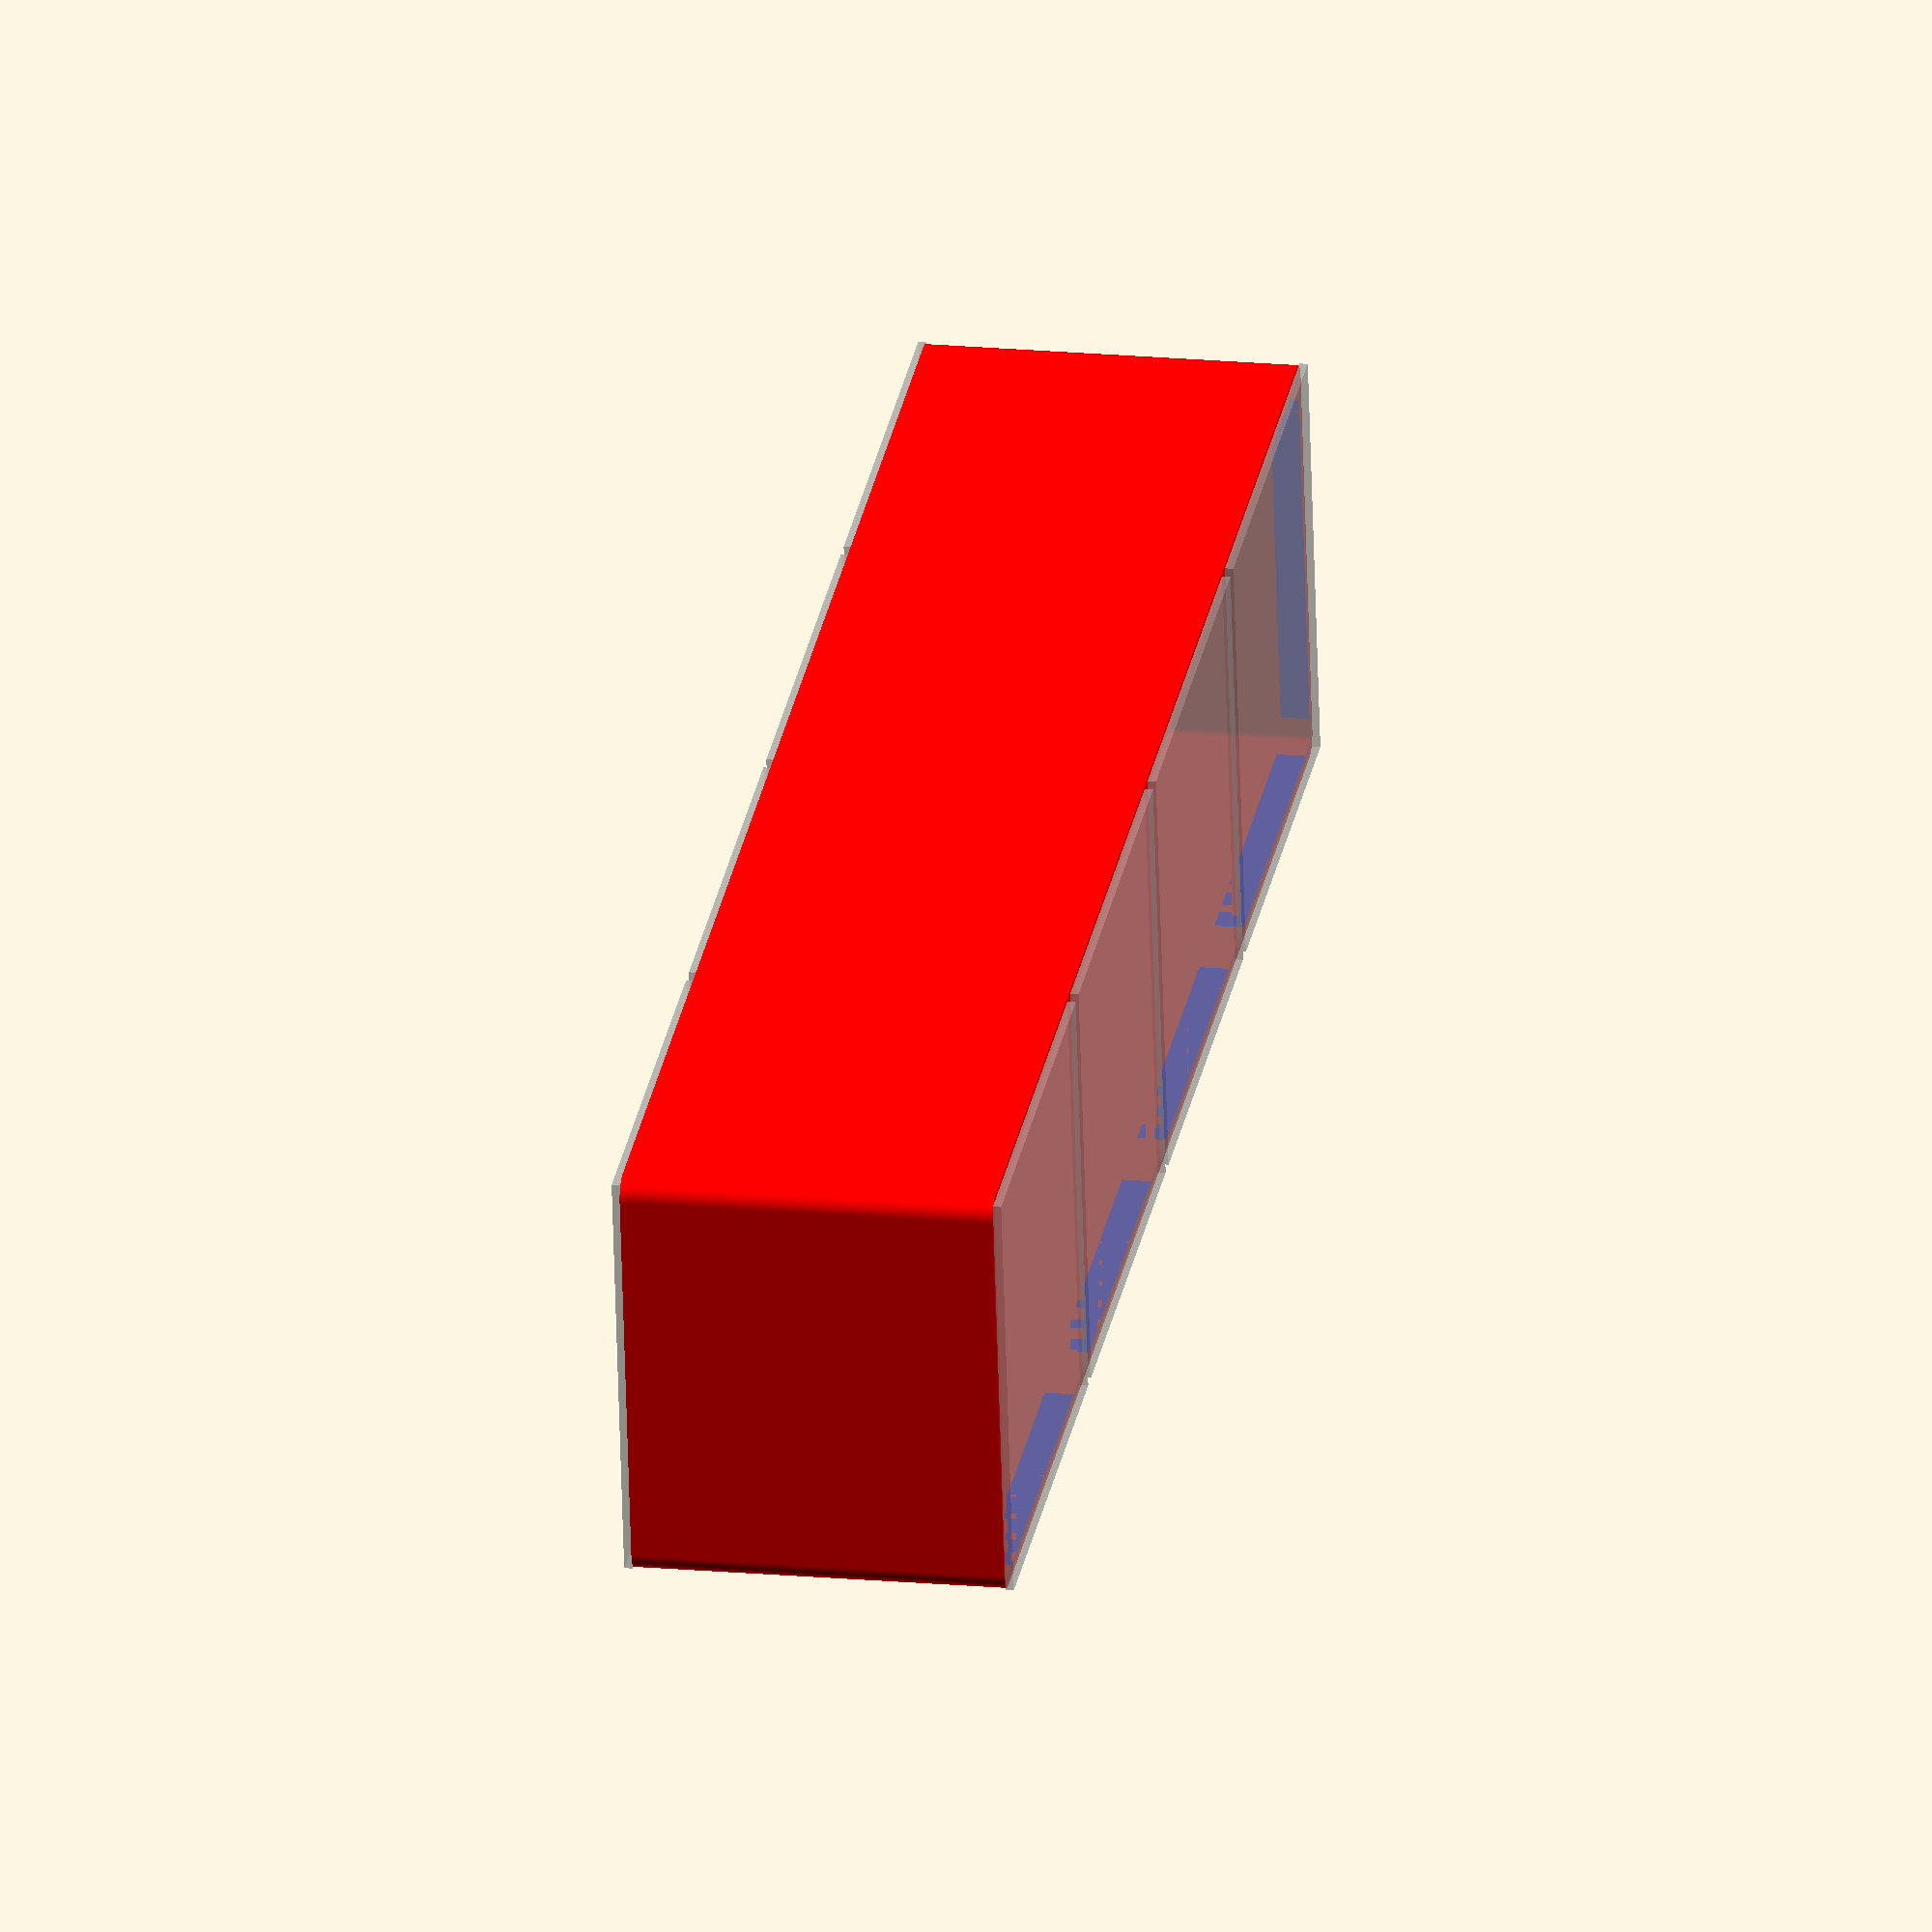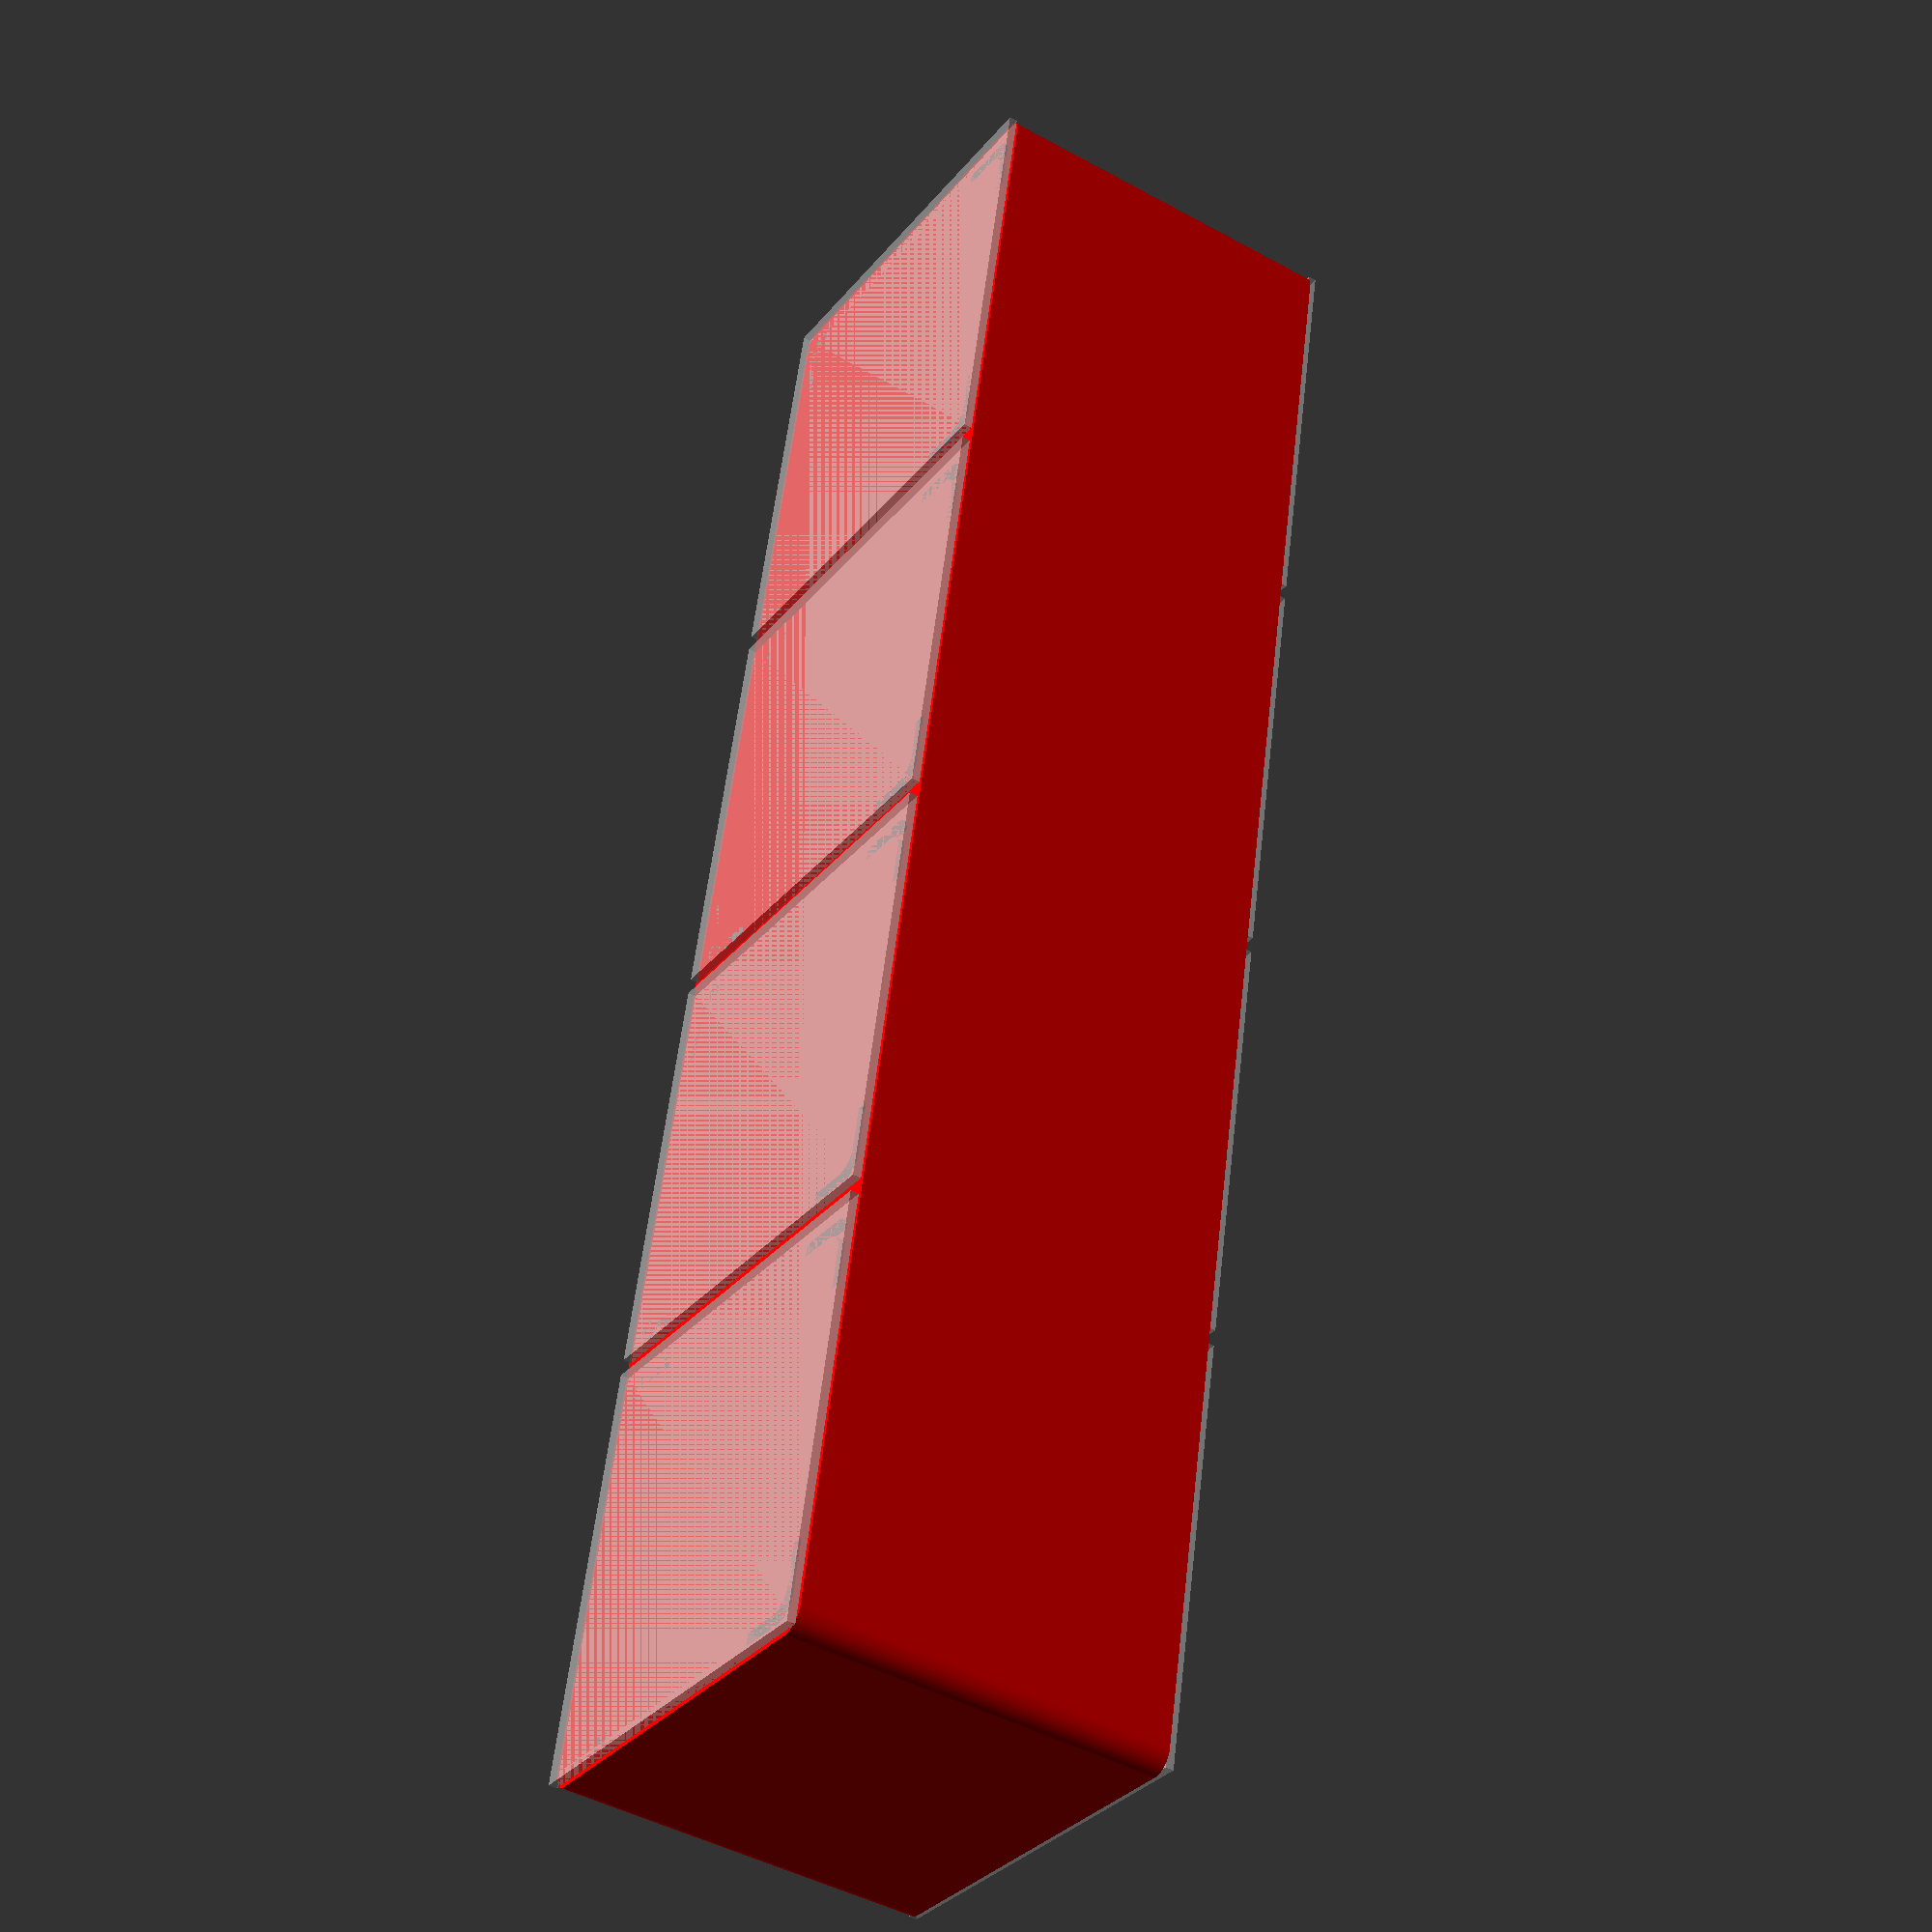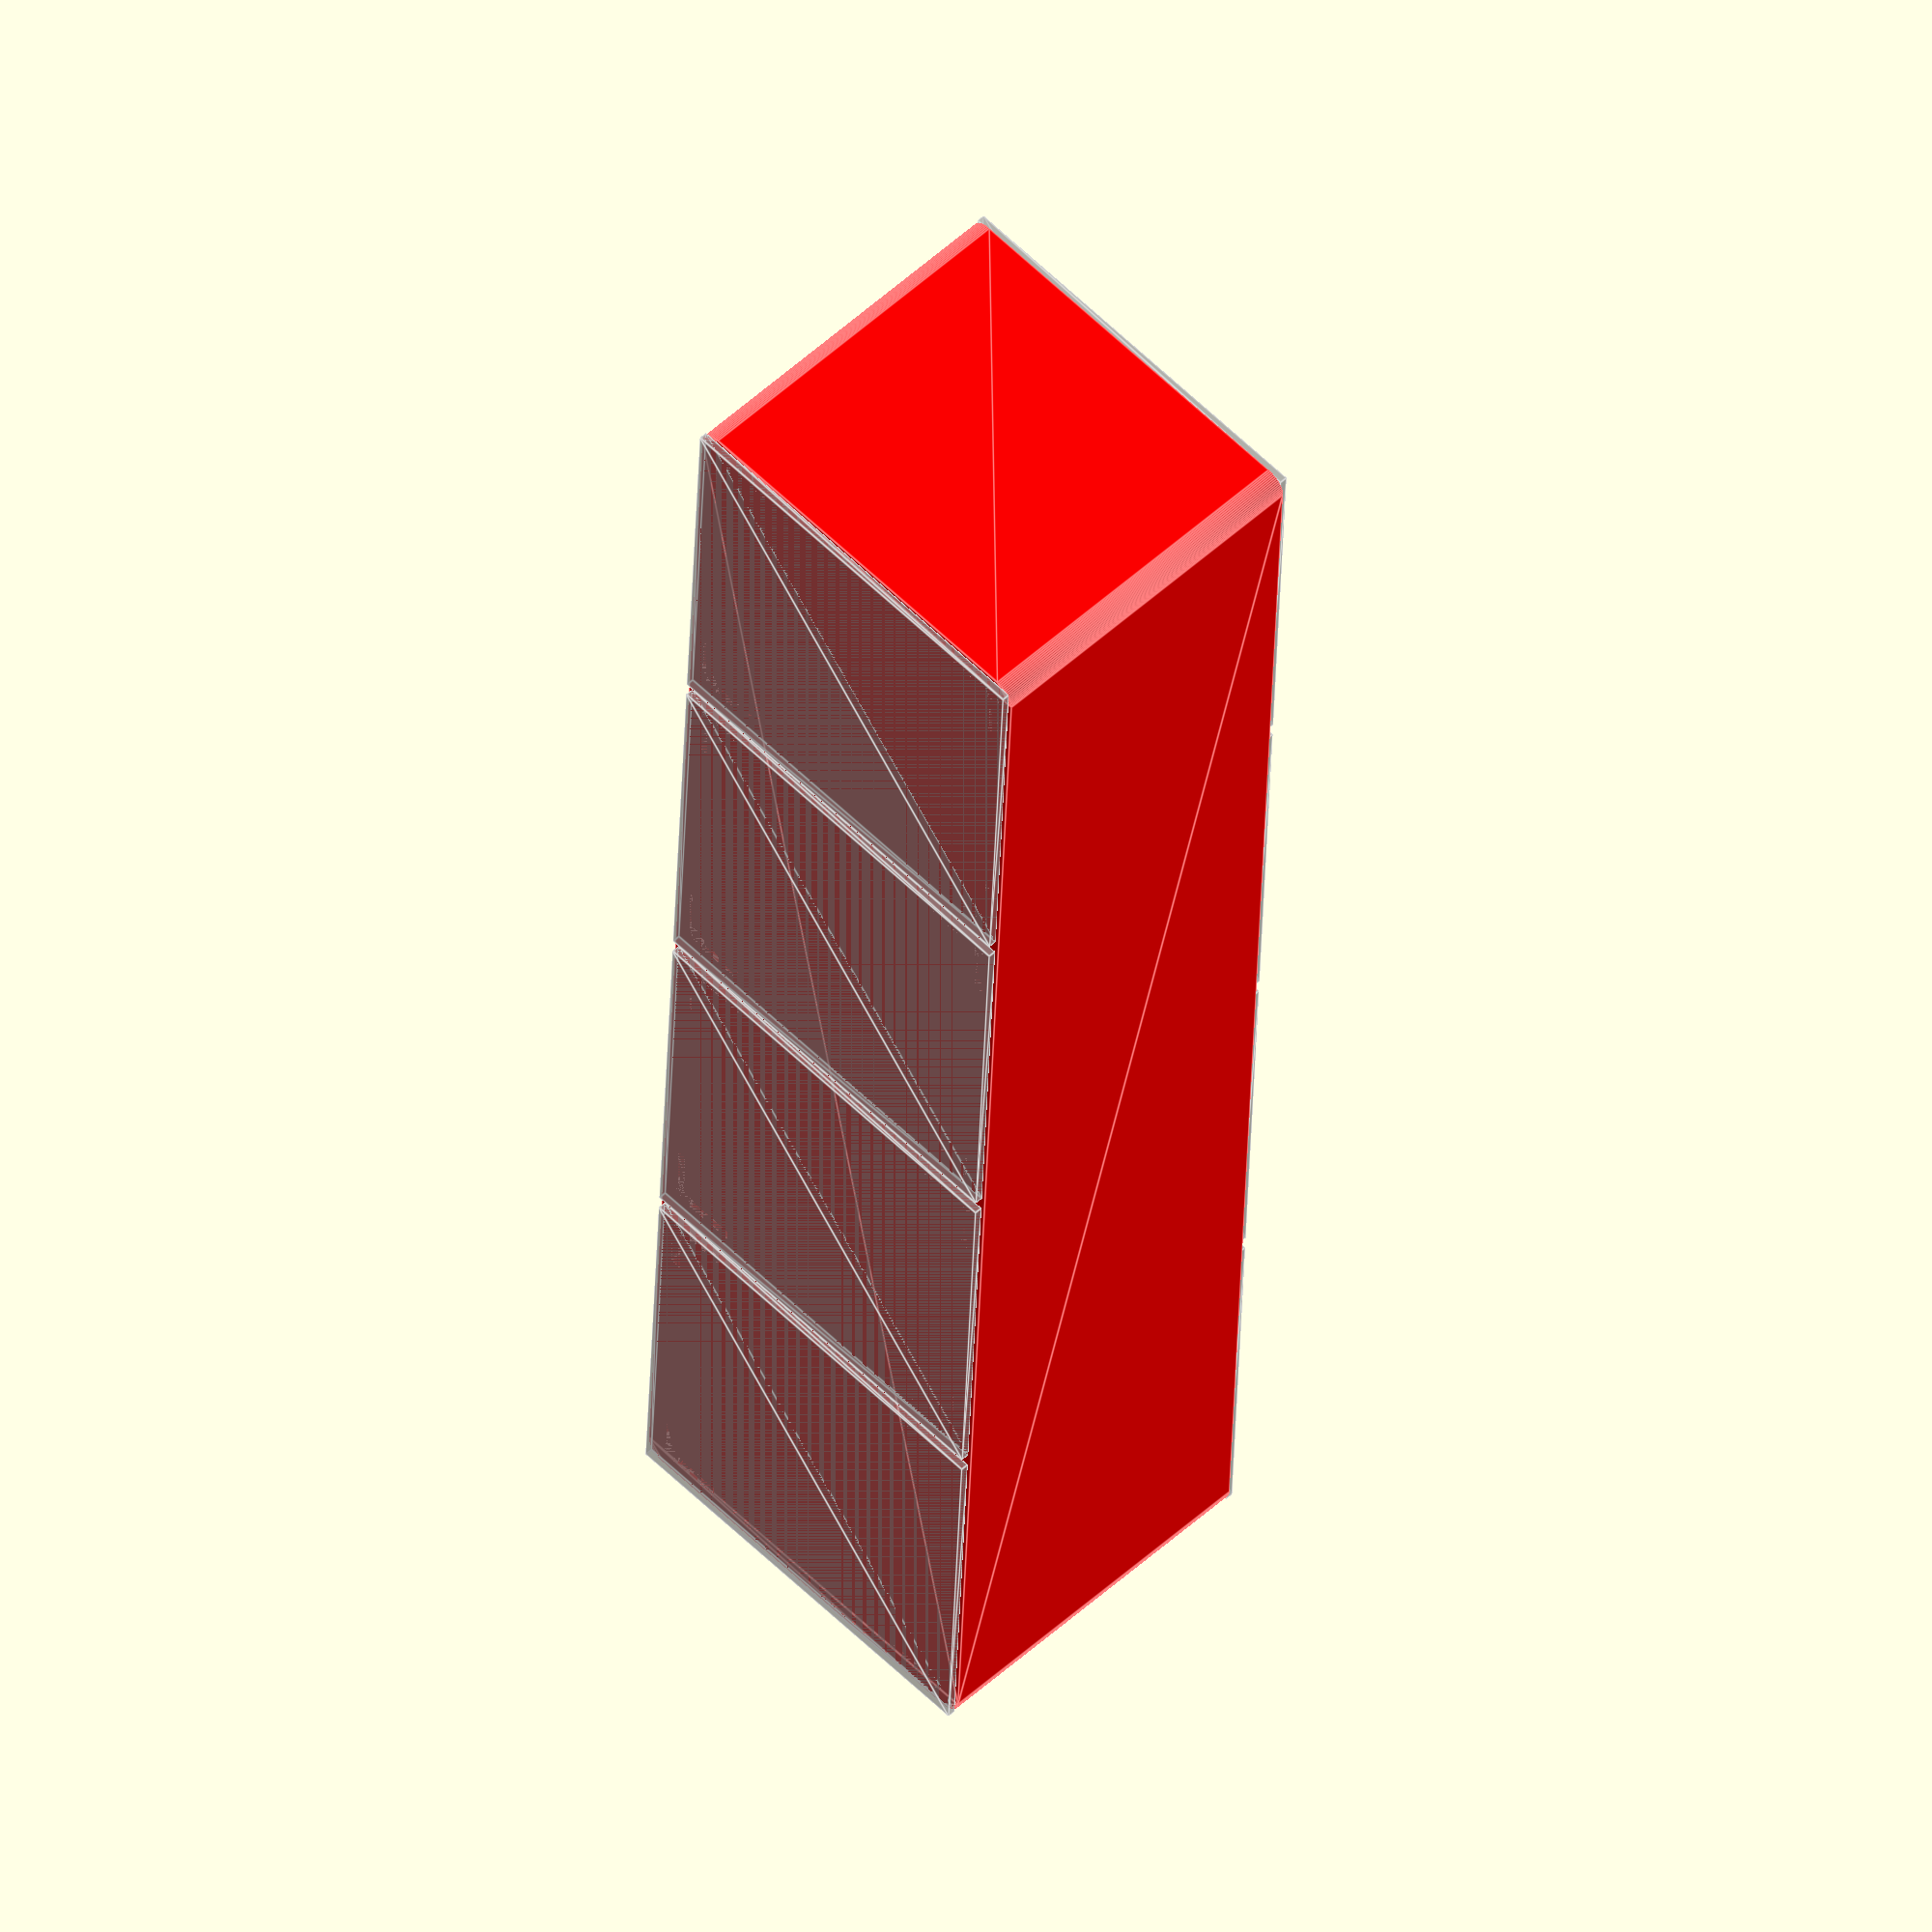
<openscad>
module Container_num_x_4_num_y_1(){
  difference(){
    translate([106.4, 25.85, 0])color("red")difference(){
          translate([-106.9, -26.35, 0])color("purple")union()linear_extrude(height=45)translate([2.5, 2.5, 0])hull(){
                      circle(d=5,$fn=64);
                      translate([208.8, 0, 0])circle(d=5,$fn=64);
                      translate([0, 47.7, 0])circle(d=5,$fn=64);
                      translate([208.8, 47.7, 0])circle(d=5,$fn=64);
                    }

          translate([-105.4, -24.85, 2.296])union()linear_extrude(height=45.008)translate([1, 1, 0])hull(){
                    circle(d=2,$fn=64);
                    translate([208.8, 0, 0])circle(d=2,$fn=64);
                    translate([0, 47.7, 0])circle(d=2,$fn=64);
                    translate([208.8, 47.7, 0])circle(d=2,$fn=64);
                  }

        }

    translate([25.85, 25.85, 0])union(){
        translate([0, 0, -1])%linear_extrude(height=1)union(){
              translate([-25.85, -25.85, 0])square([51.7, 51.7]);
              translate([-25.85, -25.85, 0])square([51.7, 51.7]);
              translate([27.85, -25.85, 0])square([51.7, 51.7]);
              translate([81.55, -25.85, 0])square([51.7, 51.7]);
              translate([135.25, -25.85, 0])square([51.7, 51.7]);
            }

        translate([0, 0, 45.002])%linear_extrude(height=1.004)union(){
              translate([-25.85, -25.85, 0])square([51.7, 51.7]);
              translate([-25.85, -25.85, 0])square([51.7, 51.7]);
              translate([27.85, -25.85, 0])square([51.7, 51.7]);
              translate([81.55, -25.85, 0])square([51.7, 51.7]);
              translate([135.25, -25.85, 0])square([51.7, 51.7]);
            }

        color("red")linear_extrude(height=1.5)union(){
              difference(){
                translate([-24.35, -24.35, 0])union()translate([2.5, 2.5, 0])hull(){
                        circle(d=5,$fn=64);
                        translate([43.7, 0, 0])circle(d=5,$fn=64);
                        translate([0, 43.7, 0])circle(d=5,$fn=64);
                        translate([43.7, 43.7, 0])circle(d=5,$fn=64);
                      }

                translate([-22.825, -22.825, 0])union()translate([2.5, 2.5, 0])hull(){
                        circle(d=5,$fn=64);
                        translate([40.65, 0, 0])circle(d=5,$fn=64);
                        translate([0, 40.65, 0])circle(d=5,$fn=64);
                        translate([40.65, 40.65, 0])circle(d=5,$fn=64);
                      }

                translate([-15.35, -25.85, 0])square([30.700000000000003, 51.7]);
                translate([-25.85, -15.35, 0])square([51.7, 30.700000000000003]);
              }

              difference(){
                translate([-24.35, -24.35, 0])union()translate([2.5, 2.5, 0])hull(){
                        circle(d=5,$fn=64);
                        translate([43.7, 0, 0])circle(d=5,$fn=64);
                        translate([0, 43.7, 0])circle(d=5,$fn=64);
                        translate([43.7, 43.7, 0])circle(d=5,$fn=64);
                      }

                translate([-22.825, -22.825, 0])union()translate([2.5, 2.5, 0])hull(){
                        circle(d=5,$fn=64);
                        translate([40.65, 0, 0])circle(d=5,$fn=64);
                        translate([0, 40.65, 0])circle(d=5,$fn=64);
                        translate([40.65, 40.65, 0])circle(d=5,$fn=64);
                      }

                translate([-15.35, -25.85, 0])square([30.700000000000003, 51.7]);
                translate([-25.85, -15.35, 0])square([51.7, 30.700000000000003]);
              }

              translate([53.7, 0, 0])difference(){
                  translate([-24.35, -24.35, 0])union()translate([2.5, 2.5, 0])hull(){
                          circle(d=5,$fn=64);
                          translate([43.7, 0, 0])circle(d=5,$fn=64);
                          translate([0, 43.7, 0])circle(d=5,$fn=64);
                          translate([43.7, 43.7, 0])circle(d=5,$fn=64);
                        }

                  translate([-22.825, -22.825, 0])union()translate([2.5, 2.5, 0])hull(){
                          circle(d=5,$fn=64);
                          translate([40.65, 0, 0])circle(d=5,$fn=64);
                          translate([0, 40.65, 0])circle(d=5,$fn=64);
                          translate([40.65, 40.65, 0])circle(d=5,$fn=64);
                        }

                  translate([-15.35, -25.85, 0])square([30.700000000000003, 51.7]);
                  translate([-25.85, -15.35, 0])square([51.7, 30.700000000000003]);
                }

              translate([107.4, 0, 0])difference(){
                  translate([-24.35, -24.35, 0])union()translate([2.5, 2.5, 0])hull(){
                          circle(d=5,$fn=64);
                          translate([43.7, 0, 0])circle(d=5,$fn=64);
                          translate([0, 43.7, 0])circle(d=5,$fn=64);
                          translate([43.7, 43.7, 0])circle(d=5,$fn=64);
                        }

                  translate([-22.825, -22.825, 0])union()translate([2.5, 2.5, 0])hull(){
                          circle(d=5,$fn=64);
                          translate([40.65, 0, 0])circle(d=5,$fn=64);
                          translate([0, 40.65, 0])circle(d=5,$fn=64);
                          translate([40.65, 40.65, 0])circle(d=5,$fn=64);
                        }

                  translate([-15.35, -25.85, 0])square([30.700000000000003, 51.7]);
                  translate([-25.85, -15.35, 0])square([51.7, 30.700000000000003]);
                }

              translate([161.1, 0, 0])difference(){
                  translate([-24.35, -24.35, 0])union()translate([2.5, 2.5, 0])hull(){
                          circle(d=5,$fn=64);
                          translate([43.7, 0, 0])circle(d=5,$fn=64);
                          translate([0, 43.7, 0])circle(d=5,$fn=64);
                          translate([43.7, 43.7, 0])circle(d=5,$fn=64);
                        }

                  translate([-22.825, -22.825, 0])union()translate([2.5, 2.5, 0])hull(){
                          circle(d=5,$fn=64);
                          translate([40.65, 0, 0])circle(d=5,$fn=64);
                          translate([0, 40.65, 0])circle(d=5,$fn=64);
                          translate([40.65, 40.65, 0])circle(d=5,$fn=64);
                        }

                  translate([-15.35, -25.85, 0])square([30.700000000000003, 51.7]);
                  translate([-25.85, -15.35, 0])square([51.7, 30.700000000000003]);
                }

            }

        translate([0, 0, 41.5])color("blue")linear_extrude(height=3.5)union(){
                translate([-21.6, 23.25, 0])square([43.2, 1.6]);
                translate([-21.6, -24.85, 0])square([43.2, 1.6]);
                translate([23.25, -21.6, 0])square([1.6, 43.2]);
                translate([-24.85, -21.6, 0])square([1.6, 43.2]);
                union(){
                  translate([-21.6, 23.25, 0])square([43.2, 1.6]);
                  translate([-21.6, -24.85, 0])square([43.2, 1.6]);
                  translate([23.25, -21.6, 0])square([1.6, 43.2]);
                  translate([-24.85, -21.6, 0])square([1.6, 43.2]);
                }

                translate([53.7, 0, 0])union(){
                    translate([-21.6, 23.25, 0])square([43.2, 1.6]);
                    translate([-21.6, -24.85, 0])square([43.2, 1.6]);
                    translate([23.25, -21.6, 0])square([1.6, 43.2]);
                    translate([-24.85, -21.6, 0])square([1.6, 43.2]);
                  }

                translate([107.4, 0, 0])union(){
                    translate([-21.6, 23.25, 0])square([43.2, 1.6]);
                    translate([-21.6, -24.85, 0])square([43.2, 1.6]);
                    translate([23.25, -21.6, 0])square([1.6, 43.2]);
                    translate([-24.85, -21.6, 0])square([1.6, 43.2]);
                  }

                translate([161.1, 0, 0])union(){
                    translate([-21.6, 23.25, 0])square([43.2, 1.6]);
                    translate([-21.6, -24.85, 0])square([43.2, 1.6]);
                    translate([23.25, -21.6, 0])square([1.6, 43.2]);
                    translate([-24.85, -21.6, 0])square([1.6, 43.2]);
                  }

              }

      }

  }
}
$fn=64;
Container_num_x_4_num_y_1();

</openscad>
<views>
elev=341.2 azim=350.4 roll=280.0 proj=o view=solid
elev=45.4 azim=78.1 roll=237.5 proj=p view=wireframe
elev=126.4 azim=267.5 roll=314.2 proj=o view=edges
</views>
